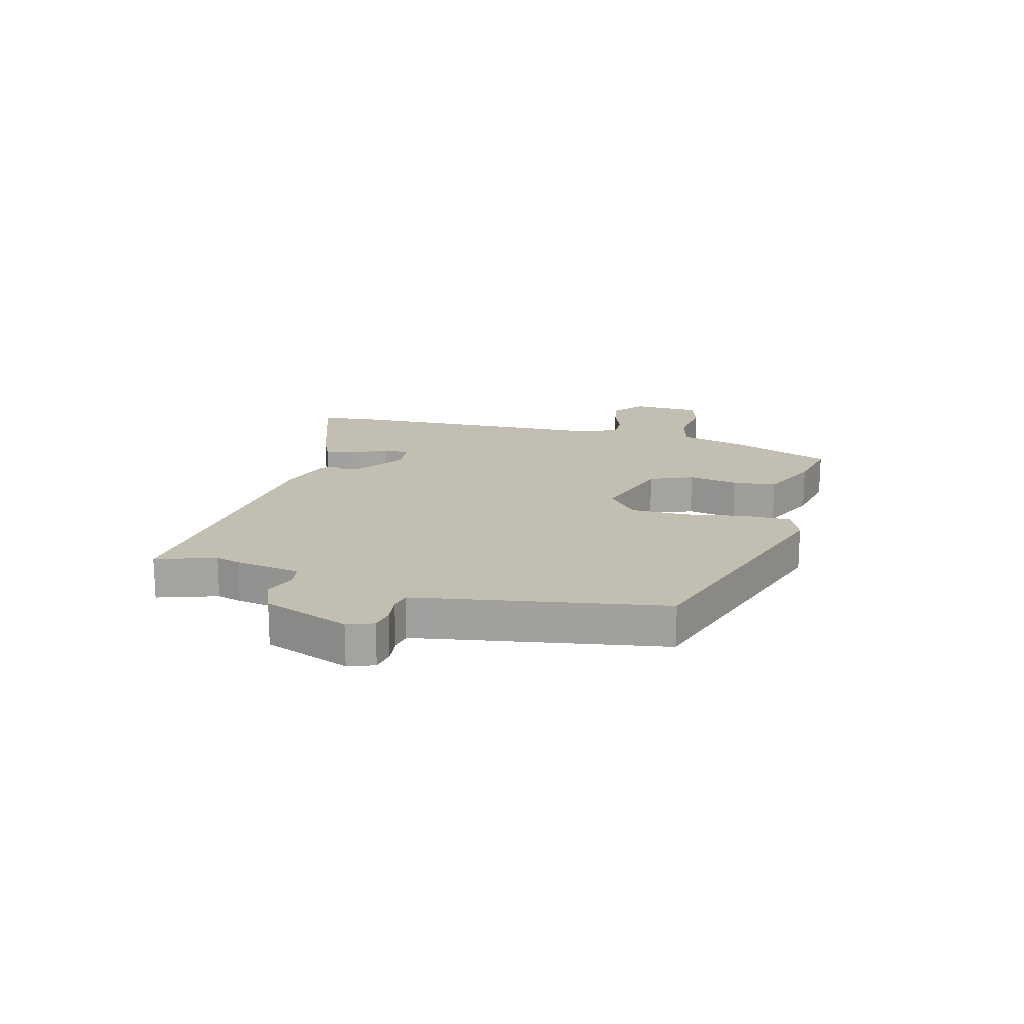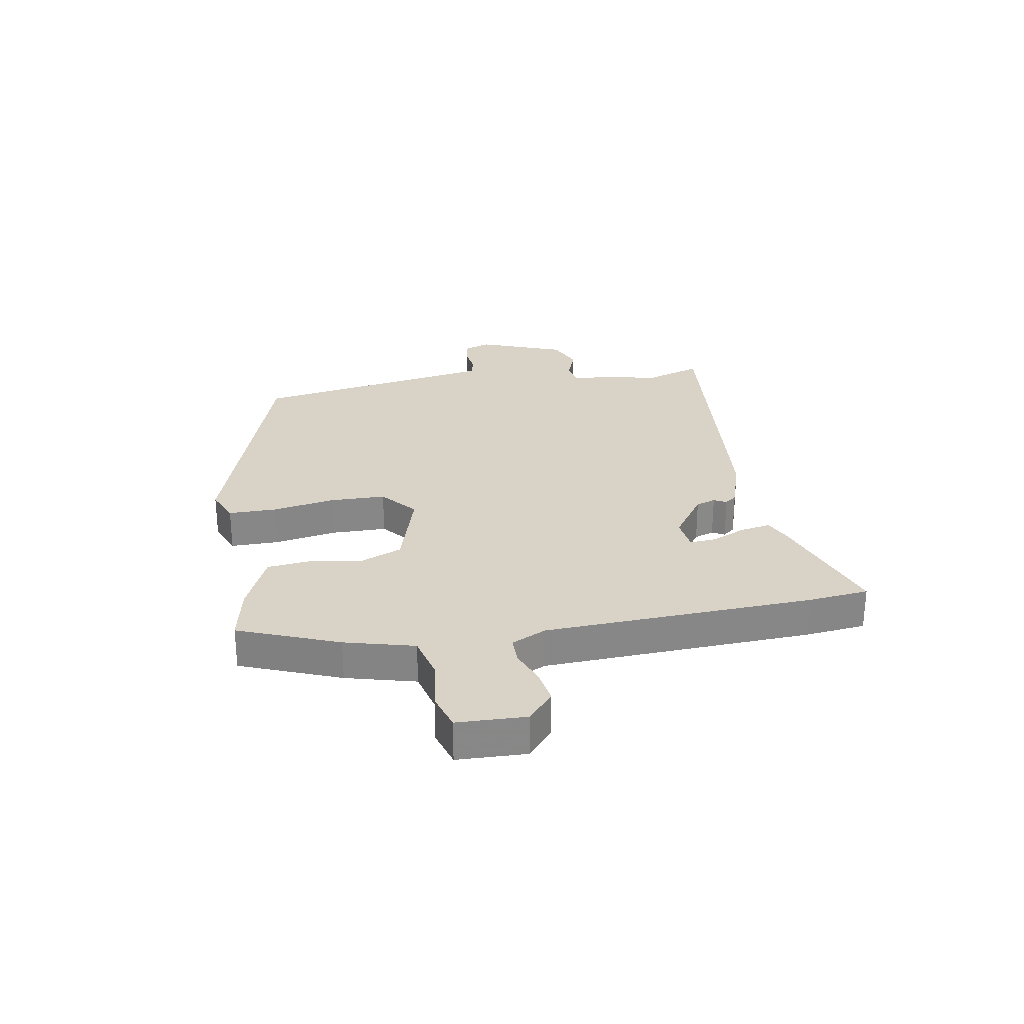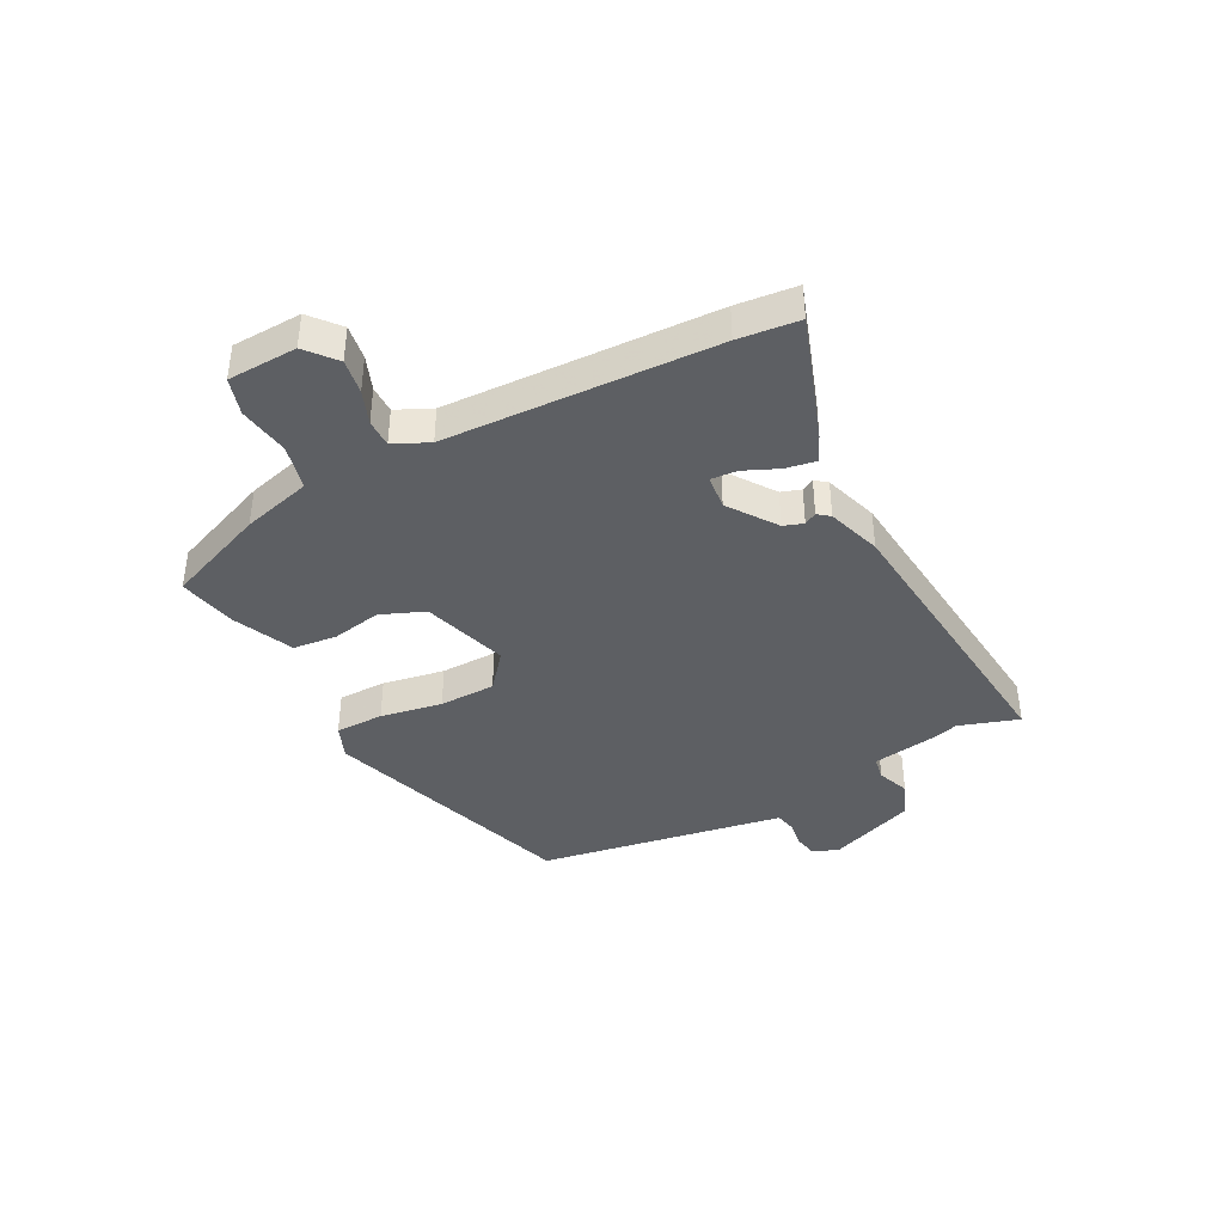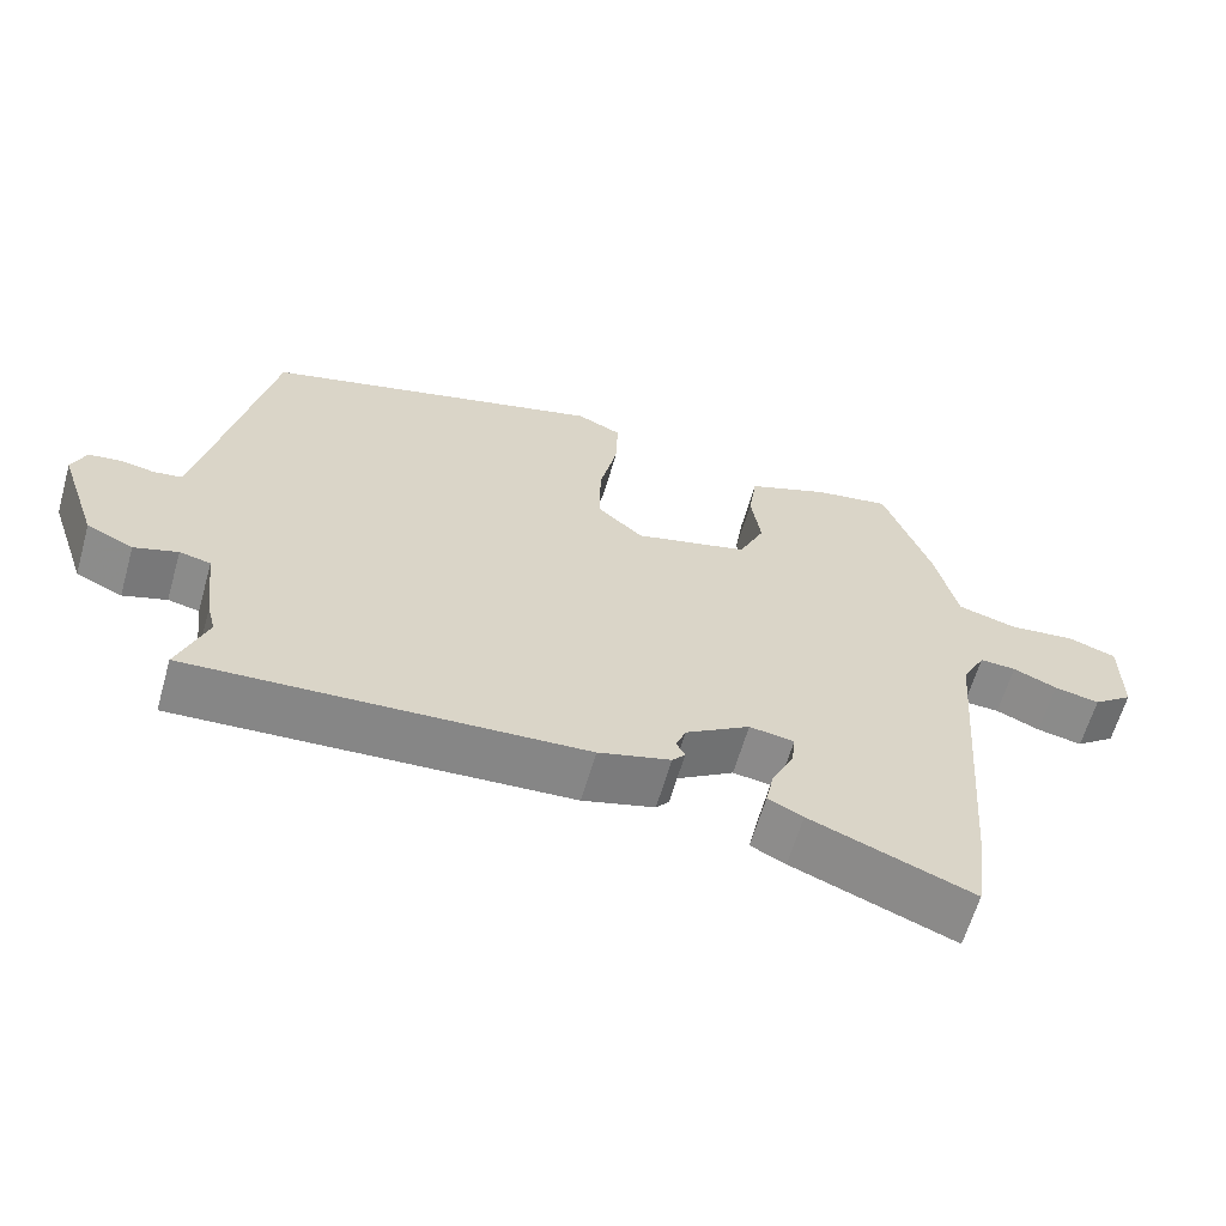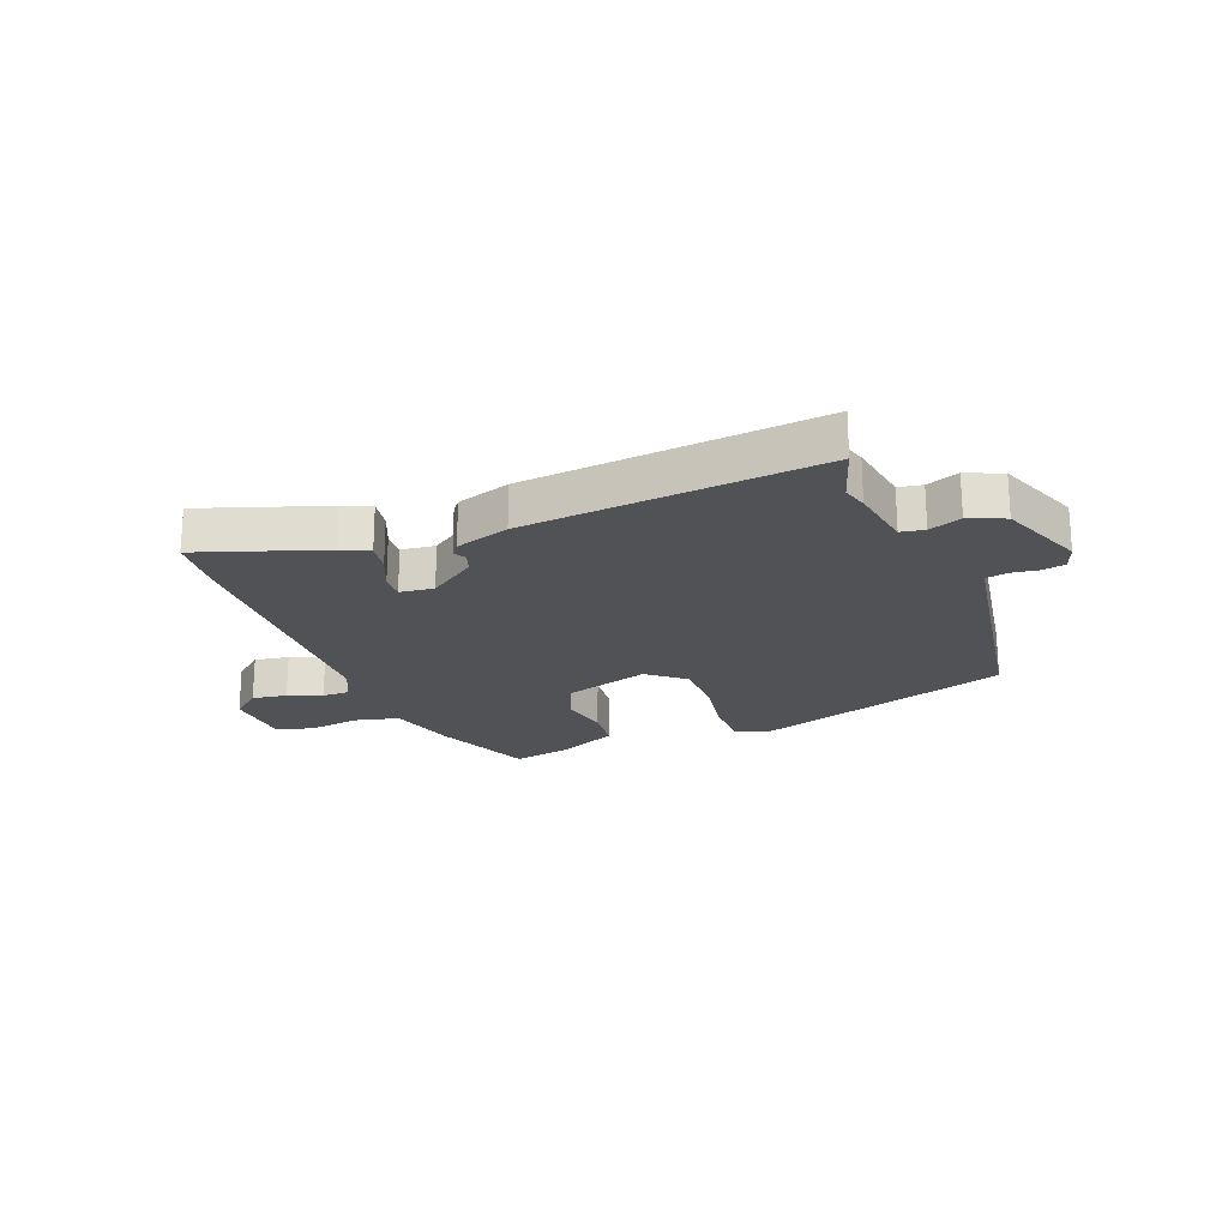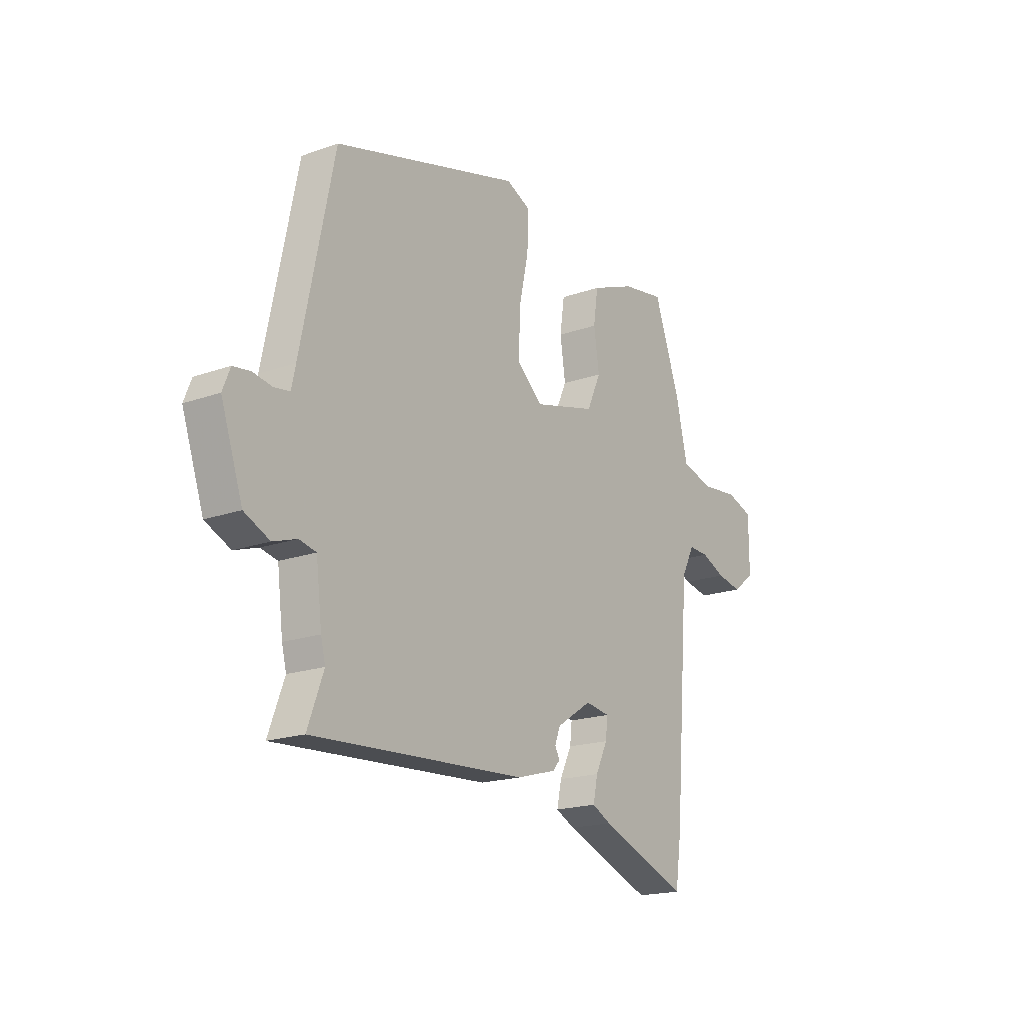
<metadata>
{"format":"obj","ext":"obj","renderer":"f3d","projection":"perspective","resolution":1024,"background":"white","views":[{"elev":17.3,"azim":-73.0,"up":"+Y"},{"elev":27.8,"azim":82.1,"up":"+Y"},{"elev":-40.1,"azim":119.9,"up":"+Y"},{"elev":-62.7,"azim":-16.0,"up":"+Z"},{"elev":-21.3,"azim":-156.4,"up":"+Y"},{"elev":-18.6,"azim":-55.7,"up":"+Z"}]}
</metadata>
<code>
v -0.502 0.07 -0.506
v -0.464 0.07 -0.404
v -0.475 0.07 -0.36
v -0.489 0.07 -0.245
v -0.53 0.07 -0.236
v -0.587 0.07 -0.255
v -0.648 0.07 -0.227
v -0.7 0.07 -0.075
v -0.682 0.07 -0.03
v -0.641 0.07 -0.024
v -0.594 0.07 -0.032
v -0.557 0.07 -0.026
v -0.547 0.07 0.02
v -0.468 0.07 0.401
v -0.017 0.07 0.529
v 0.042 0.07 0.502
v 0.039 0.07 0.418
v 0.016 0.07 0.311
v 0.014 0.07 0.213
v 0.075 0.07 0.159
v 0.226 0.07 0.199
v 0.26 0.07 0.274
v 0.247 0.07 0.361
v 0.258 0.07 0.437
v 0.365 0.07 0.48
v 0.467 0.07 0.497
v 0.53 0.07 0.321
v 0.558 0.07 0.199
v 0.636 0.07 0.177
v 0.725 0.07 0.187
v 0.789 0.07 0.165
v 0.789 0.07 0.044
v 0.736 0.07 0.003
v 0.676 0.07 0.015
v 0.618 0.07 0.04
v 0.57 0.07 0.042
v 0.539 0.07 -0.018
v 0.502 0.07 -0.485
v 0.487 0.07 -0.59
v 0.273 0.07 -0.507
v 0.227 0.07 -0.484
v 0.238 0.07 -0.432
v 0.267 0.07 -0.372
v 0.272 0.07 -0.327
v 0.213 0.07 -0.318
v 0.128 0.07 -0.373
v 0.115 0.07 -0.407
v 0.126 0.07 -0.429
v 0.109 0.07 -0.449
v 0.014 0.07 -0.476
v -0.502 0 -0.506
v -0.464 0 -0.404
v -0.475 0 -0.36
v -0.489 0 -0.245
v -0.53 0 -0.236
v -0.587 0 -0.255
v -0.648 0 -0.227
v -0.7 0 -0.075
v -0.682 0 -0.03
v -0.641 0 -0.024
v -0.594 0 -0.032
v -0.557 0 -0.026
v -0.547 0 0.02
v -0.468 0 0.401
v -0.017 0 0.529
v 0.042 0 0.502
v 0.039 0 0.418
v 0.016 0 0.311
v 0.014 0 0.213
v 0.075 0 0.159
v 0.226 0 0.199
v 0.26 0 0.274
v 0.247 0 0.361
v 0.258 0 0.437
v 0.365 0 0.48
v 0.467 0 0.497
v 0.53 0 0.321
v 0.558 0 0.199
v 0.636 0 0.177
v 0.725 0 0.187
v 0.789 0 0.165
v 0.789 0 0.044
v 0.736 0 0.003
v 0.676 0 0.015
v 0.618 0 0.04
v 0.57 0 0.042
v 0.539 0 -0.018
v 0.502 0 -0.485
v 0.487 0 -0.59
v 0.273 0 -0.507
v 0.227 0 -0.484
v 0.238 0 -0.432
v 0.267 0 -0.372
v 0.272 0 -0.327
v 0.213 0 -0.318
v 0.128 0 -0.373
v 0.115 0 -0.407
v 0.126 0 -0.429
v 0.109 0 -0.449
v 0.014 0 -0.476
f 47 48 49 50
f 46 47 50 1
f 45 46 1 2
f 40 41 42 43
f 40 43 44
f 37 38 39 40
f 36 37 40 44
f 32 33 34 35
f 32 35 36
f 29 30 31 32
f 28 29 32 36
f 22 23 24 25
f 21 22 25 26
f 15 16 17 18
f 13 14 15 18
f 12 13 18 19
f 8 9 10 11
f 8 11 12
f 5 6 7 8
f 4 5 8 12
f 45 2 3 4
f 45 4 12 19
f 21 26 27 28
f 20 21 28 36
f 44 45 19 20
f 20 36 44
f 100 99 98 97
f 51 100 97 96
f 52 51 96 95
f 93 92 91 90
f 94 93 90
f 90 89 88 87
f 94 90 87 86
f 85 84 83 82
f 86 85 82
f 82 81 80 79
f 86 82 79 78
f 75 74 73 72
f 76 75 72 71
f 68 67 66 65
f 68 65 64 63
f 69 68 63 62
f 61 60 59 58
f 62 61 58
f 58 57 56 55
f 62 58 55 54
f 54 53 52 95
f 69 62 54 95
f 78 77 76 71
f 86 78 71 70
f 70 69 95 94
f 94 86 70
f 1 51 52 2
f 2 52 53 3
f 3 53 54 4
f 4 54 55 5
f 5 55 56 6
f 6 56 57 7
f 7 57 58 8
f 8 58 59 9
f 9 59 60 10
f 10 60 61 11
f 11 61 62 12
f 12 62 63 13
f 13 63 64 14
f 14 64 65 15
f 15 65 66 16
f 16 66 67 17
f 17 67 68 18
f 18 68 69 19
f 19 69 70 20
f 20 70 71 21
f 21 71 72 22
f 22 72 73 23
f 23 73 74 24
f 24 74 75 25
f 25 75 76 26
f 26 76 77 27
f 27 77 78 28
f 28 78 79 29
f 29 79 80 30
f 30 80 81 31
f 31 81 82 32
f 32 82 83 33
f 33 83 84 34
f 34 84 85 35
f 35 85 86 36
f 36 86 87 37
f 37 87 88 38
f 38 88 89 39
f 39 89 90 40
f 40 90 91 41
f 41 91 92 42
f 42 92 93 43
f 43 93 94 44
f 44 94 95 45
f 45 95 96 46
f 46 96 97 47
f 47 97 98 48
f 48 98 99 49
f 49 99 100 50
f 50 100 51 1

</code>
